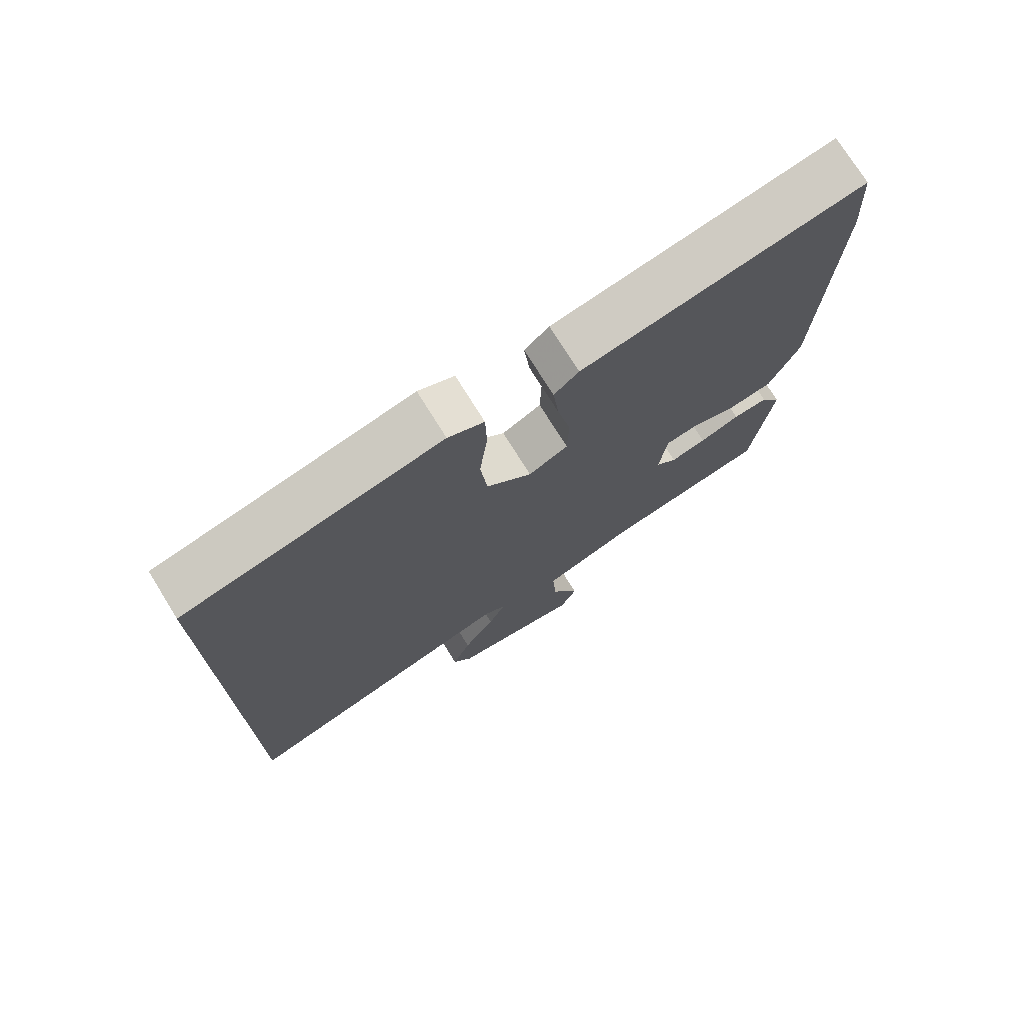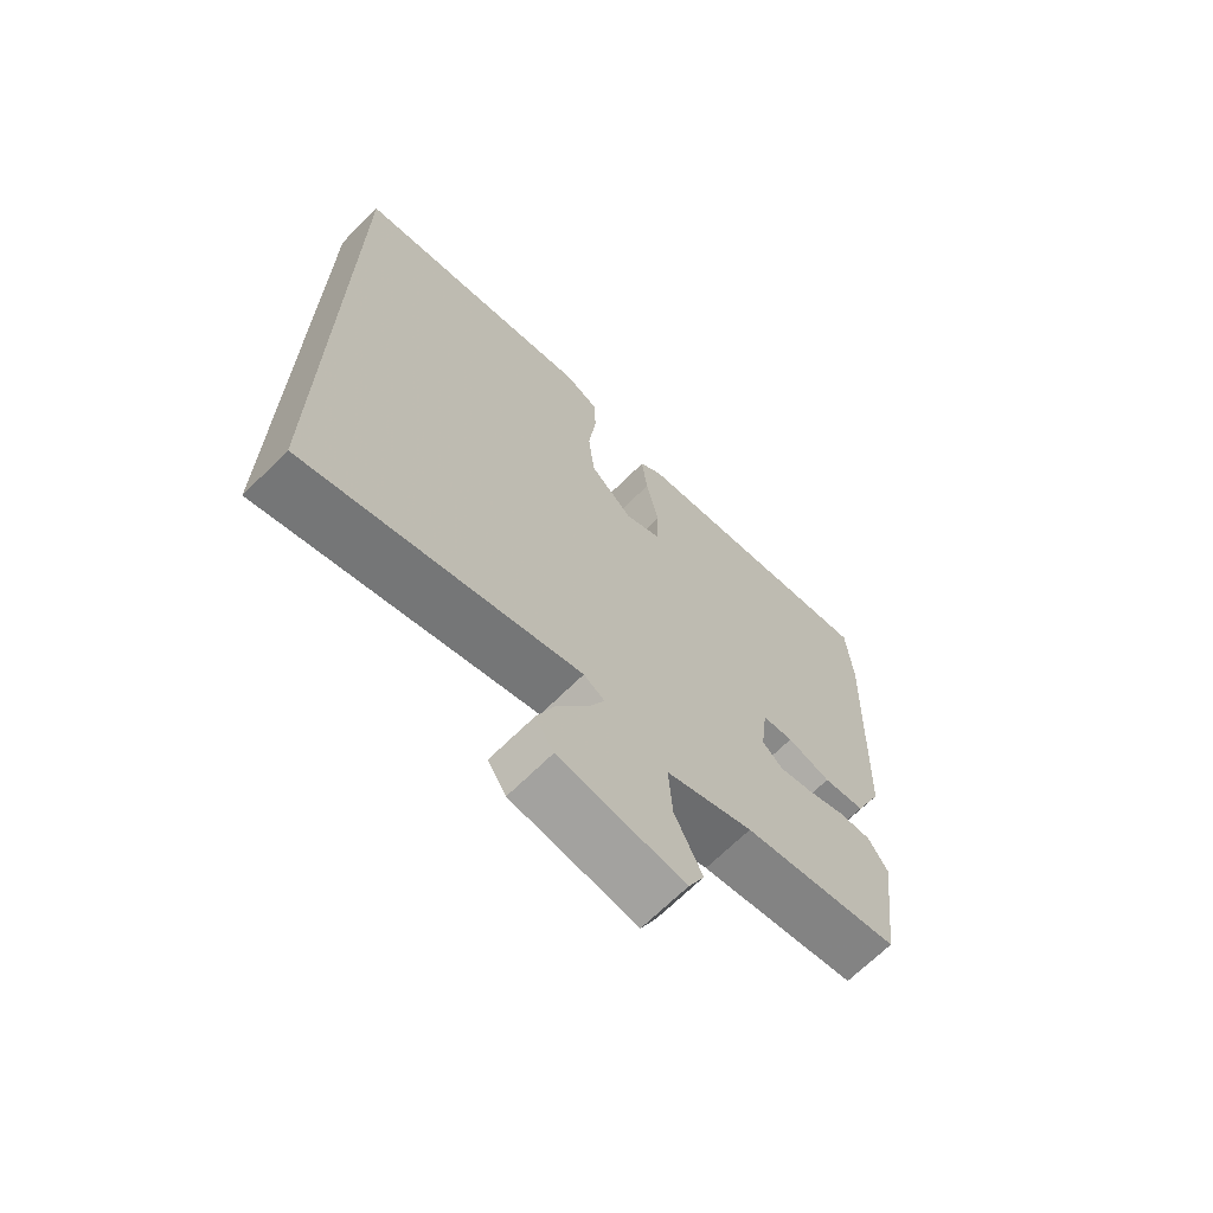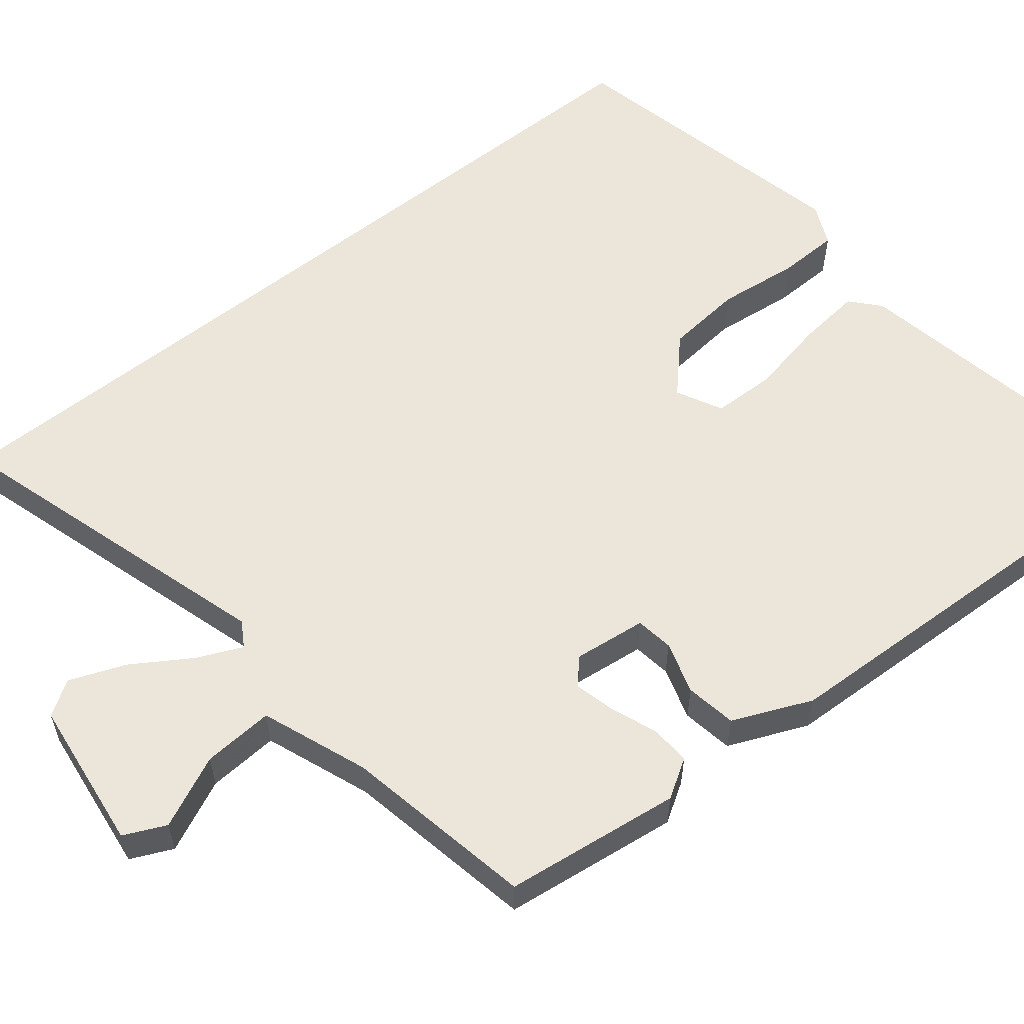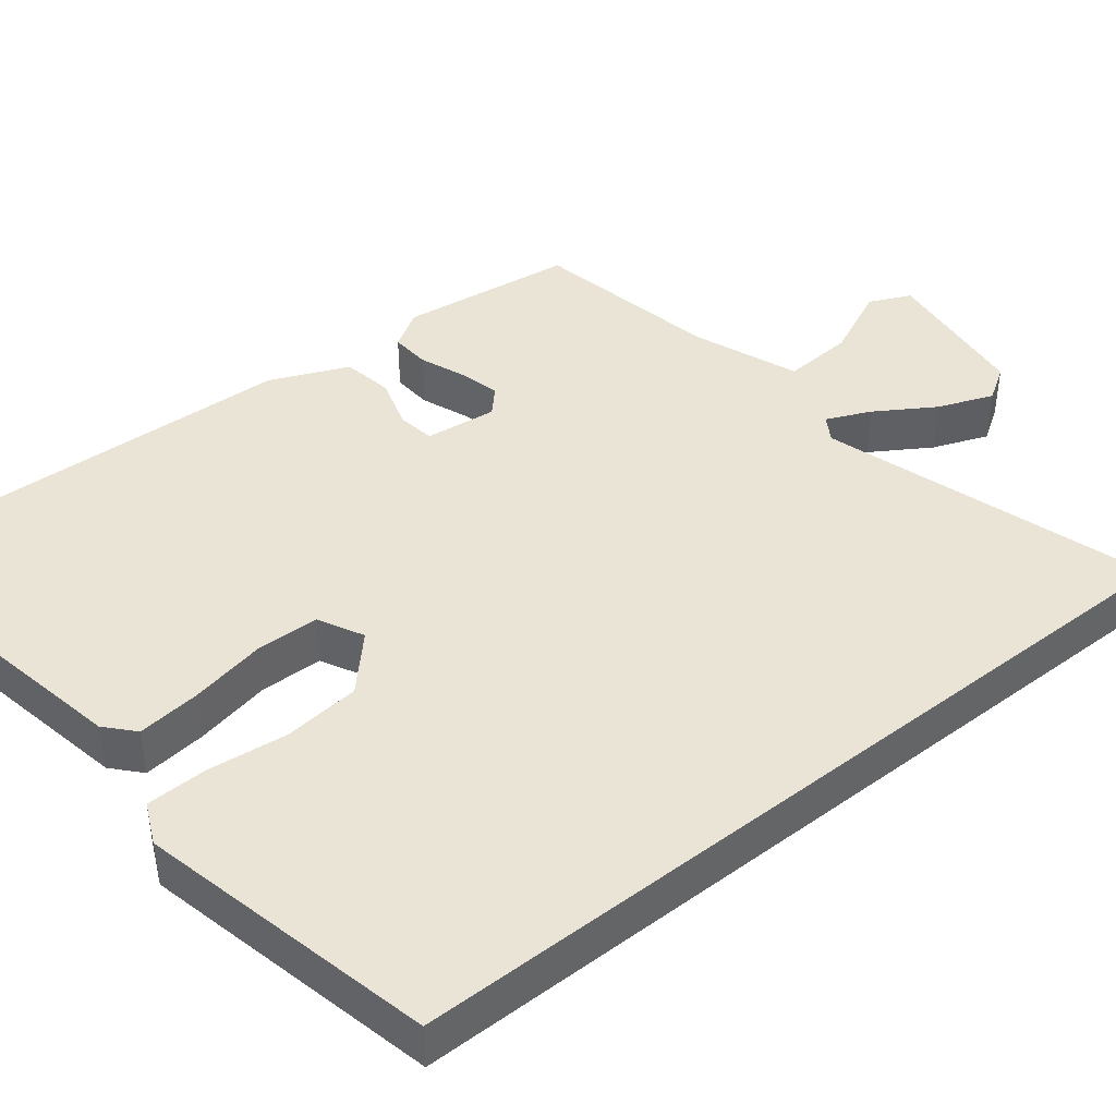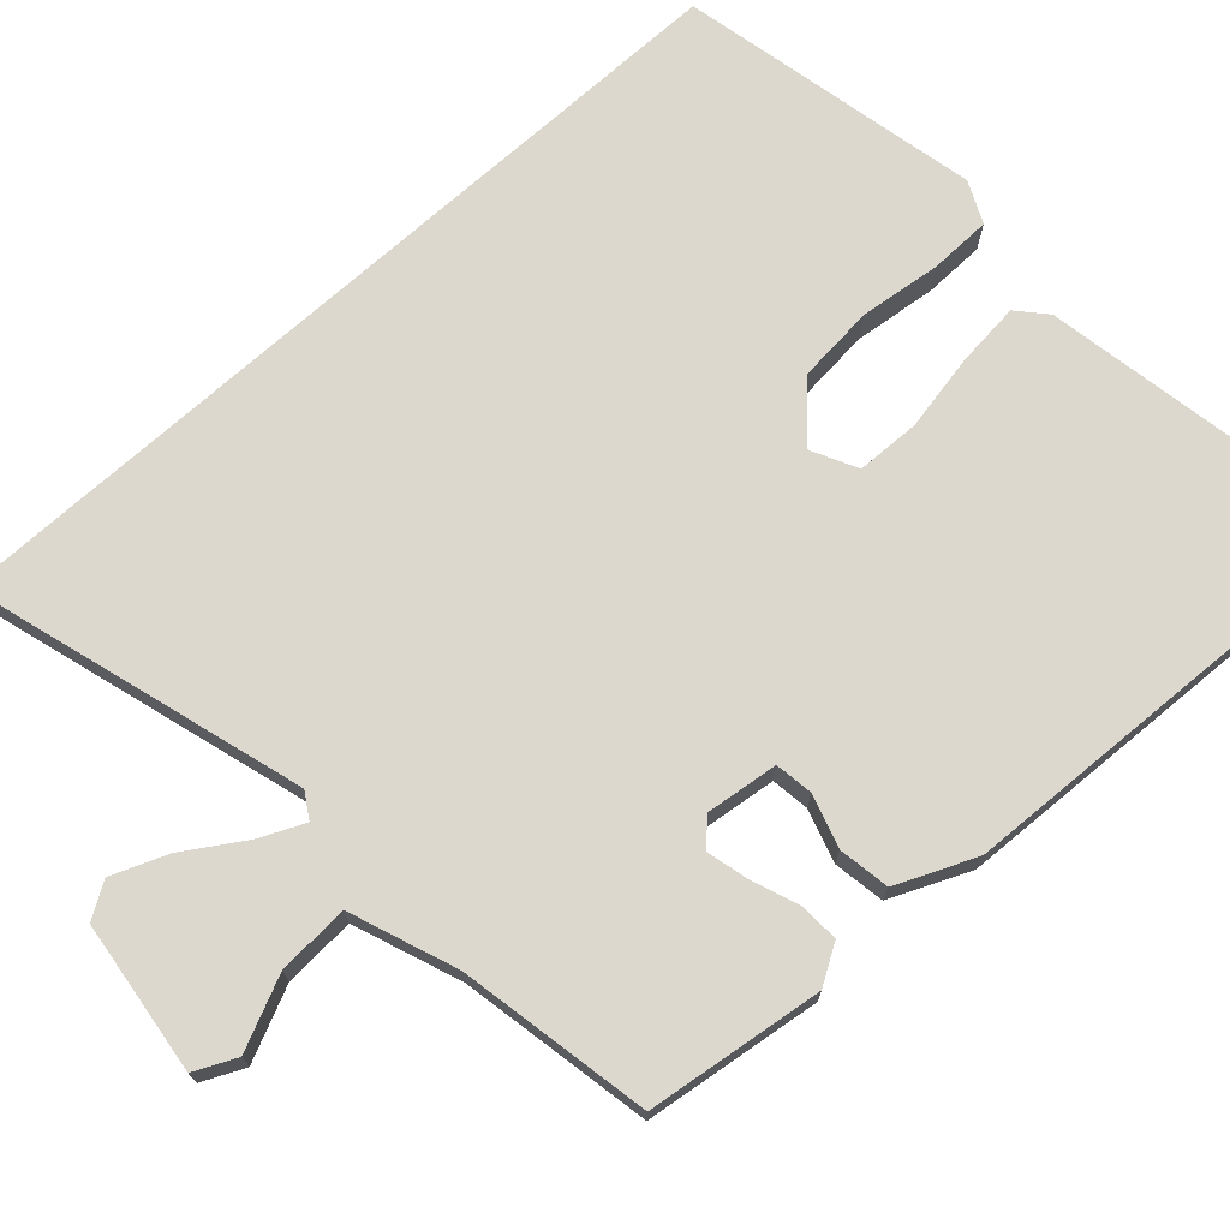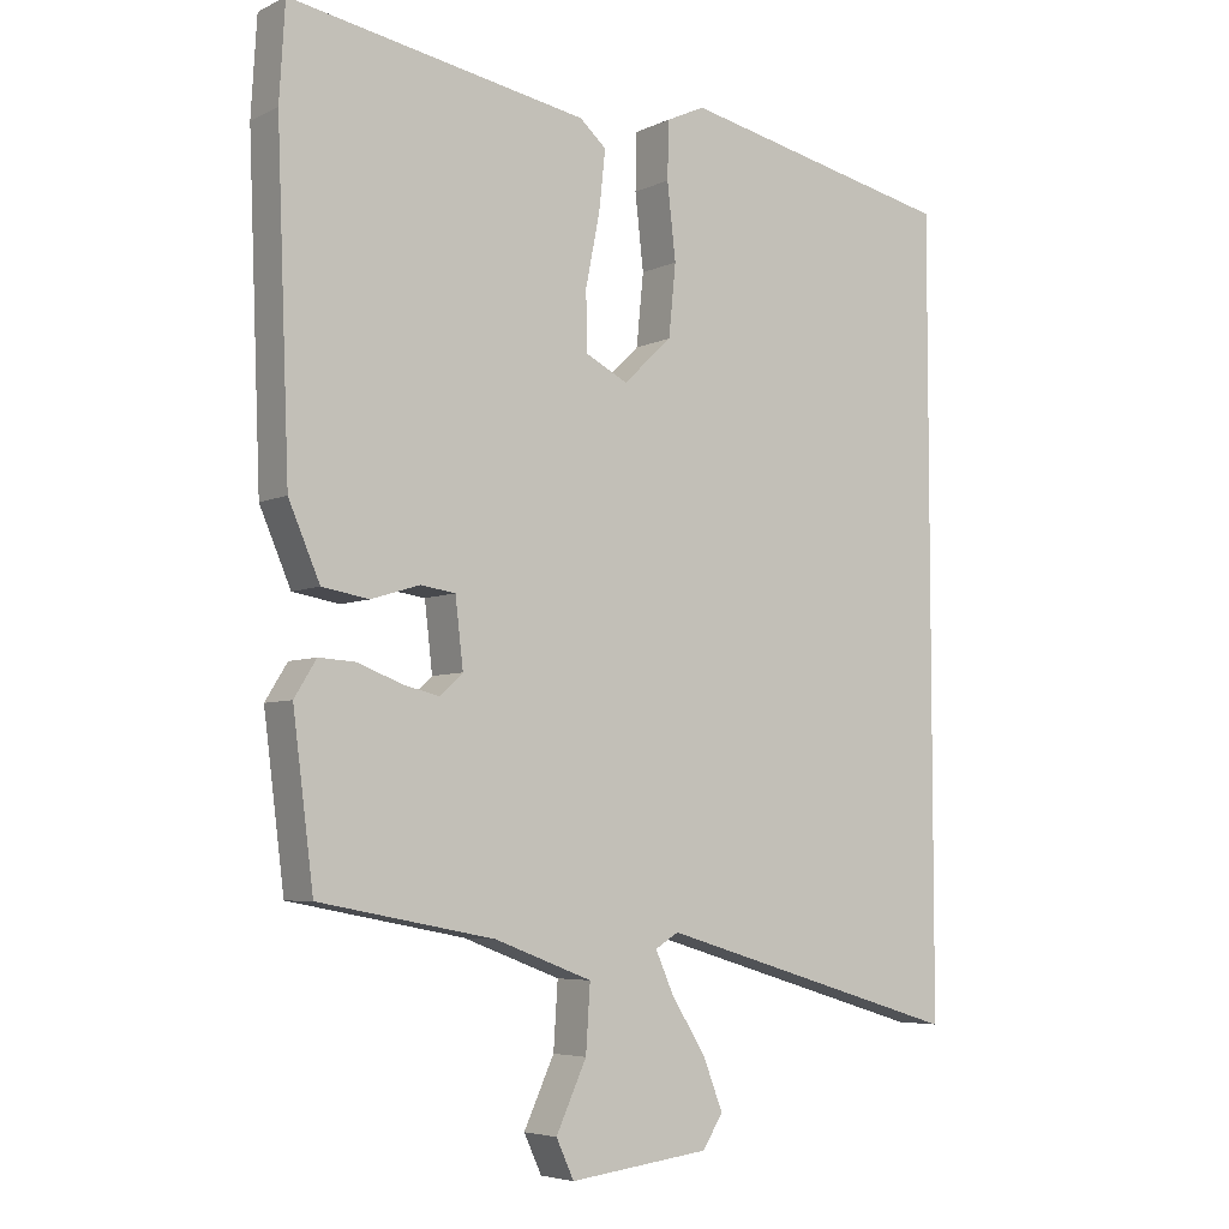
<metadata>
{"format":"obj","ext":"obj","renderer":"f3d","projection":"perspective","resolution":1024,"background":"white","views":[{"elev":74.6,"azim":148.2,"up":"+Z"},{"elev":-68.4,"azim":134.7,"up":"+Z"},{"elev":57.3,"azim":-128.8,"up":"+Y"},{"elev":42.6,"azim":51.4,"up":"+Y"},{"elev":72.1,"azim":-132.0,"up":"+Y"},{"elev":-5.4,"azim":-35.5,"up":"+Z"}]}
</metadata>
<code>
v -0.505 0.07 0.422
v -0.497 0.07 0.555
v -0.079 0.07 0.48
v -0.042 0.07 0.447
v -0.051 0.07 0.364
v -0.071 0.07 0.264
v -0.069 0.07 0.182
v -0.01 0.07 0.152
v 0.058 0.07 0.216
v 0.068 0.07 0.316
v 0.056 0.07 0.421
v 0.058 0.07 0.501
v 0.112 0.07 0.526
v 0.5 0.07 0.442
v 0.5 0.07 -0.664
v 0.069 0.07 -0.535
v 0.036 0.07 -0.555
v 0.062 0.07 -0.613
v 0.11 0.07 -0.689
v 0.138 0.07 -0.761
v 0.109 0.07 -0.806
v -0.088 0.07 -0.83
v -0.113 0.07 -0.776
v -0.07 0.07 -0.683
v -0.064 0.07 -0.591
v -0.201 0.07 -0.539
v -0.448 0.07 -0.492
v -0.477 0.07 -0.264
v -0.446 0.07 -0.214
v -0.394 0.07 -0.217
v -0.334 0.07 -0.24
v -0.281 0.07 -0.253
v -0.249 0.07 -0.223
v -0.26 0.07 -0.129
v -0.309 0.07 -0.122
v -0.377 0.07 -0.143
v -0.443 0.07 -0.132
v -0.487 0.07 -0.03
v -0.505 0 0.422
v -0.497 0 0.555
v -0.079 0 0.48
v -0.042 0 0.447
v -0.051 0 0.364
v -0.071 0 0.264
v -0.069 0 0.182
v -0.01 0 0.152
v 0.058 0 0.216
v 0.068 0 0.316
v 0.056 0 0.421
v 0.058 0 0.501
v 0.112 0 0.526
v 0.5 0 0.442
v 0.5 0 -0.664
v 0.069 0 -0.535
v 0.036 0 -0.555
v 0.062 0 -0.613
v 0.11 0 -0.689
v 0.138 0 -0.761
v 0.109 0 -0.806
v -0.088 0 -0.83
v -0.113 0 -0.776
v -0.07 0 -0.683
v -0.064 0 -0.591
v -0.201 0 -0.539
v -0.448 0 -0.492
v -0.477 0 -0.264
v -0.446 0 -0.214
v -0.394 0 -0.217
v -0.334 0 -0.24
v -0.281 0 -0.253
v -0.249 0 -0.223
v -0.26 0 -0.129
v -0.309 0 -0.122
v -0.377 0 -0.143
v -0.443 0 -0.132
v -0.487 0 -0.03
f 35 36 37 38
f 34 35 38 1
f 28 29 30 31
f 26 27 28 31
f 25 26 31 32
f 21 22 23 24
f 21 24 25
f 18 19 20 21
f 17 18 21 25
f 16 17 25 32
f 10 11 12 13
f 9 10 13 14
f 8 9 14 15
f 3 4 5 6
f 3 6 7
f 34 1 2 3
f 33 34 3 7
f 16 32 33
f 15 16 33
f 7 8 15 33
f 76 75 74 73
f 39 76 73 72
f 69 68 67 66
f 69 66 65 64
f 70 69 64 63
f 62 61 60 59
f 63 62 59
f 59 58 57 56
f 63 59 56 55
f 70 63 55 54
f 51 50 49 48
f 52 51 48 47
f 53 52 47 46
f 44 43 42 41
f 45 44 41
f 41 40 39 72
f 45 41 72 71
f 71 70 54
f 71 54 53
f 71 53 46 45
f 1 39 40 2
f 2 40 41 3
f 3 41 42 4
f 4 42 43 5
f 5 43 44 6
f 6 44 45 7
f 7 45 46 8
f 8 46 47 9
f 9 47 48 10
f 10 48 49 11
f 11 49 50 12
f 12 50 51 13
f 13 51 52 14
f 14 52 53 15
f 15 53 54 16
f 16 54 55 17
f 17 55 56 18
f 18 56 57 19
f 19 57 58 20
f 20 58 59 21
f 21 59 60 22
f 22 60 61 23
f 23 61 62 24
f 24 62 63 25
f 25 63 64 26
f 26 64 65 27
f 27 65 66 28
f 28 66 67 29
f 29 67 68 30
f 30 68 69 31
f 31 69 70 32
f 32 70 71 33
f 33 71 72 34
f 34 72 73 35
f 35 73 74 36
f 36 74 75 37
f 37 75 76 38
f 38 76 39 1

</code>
